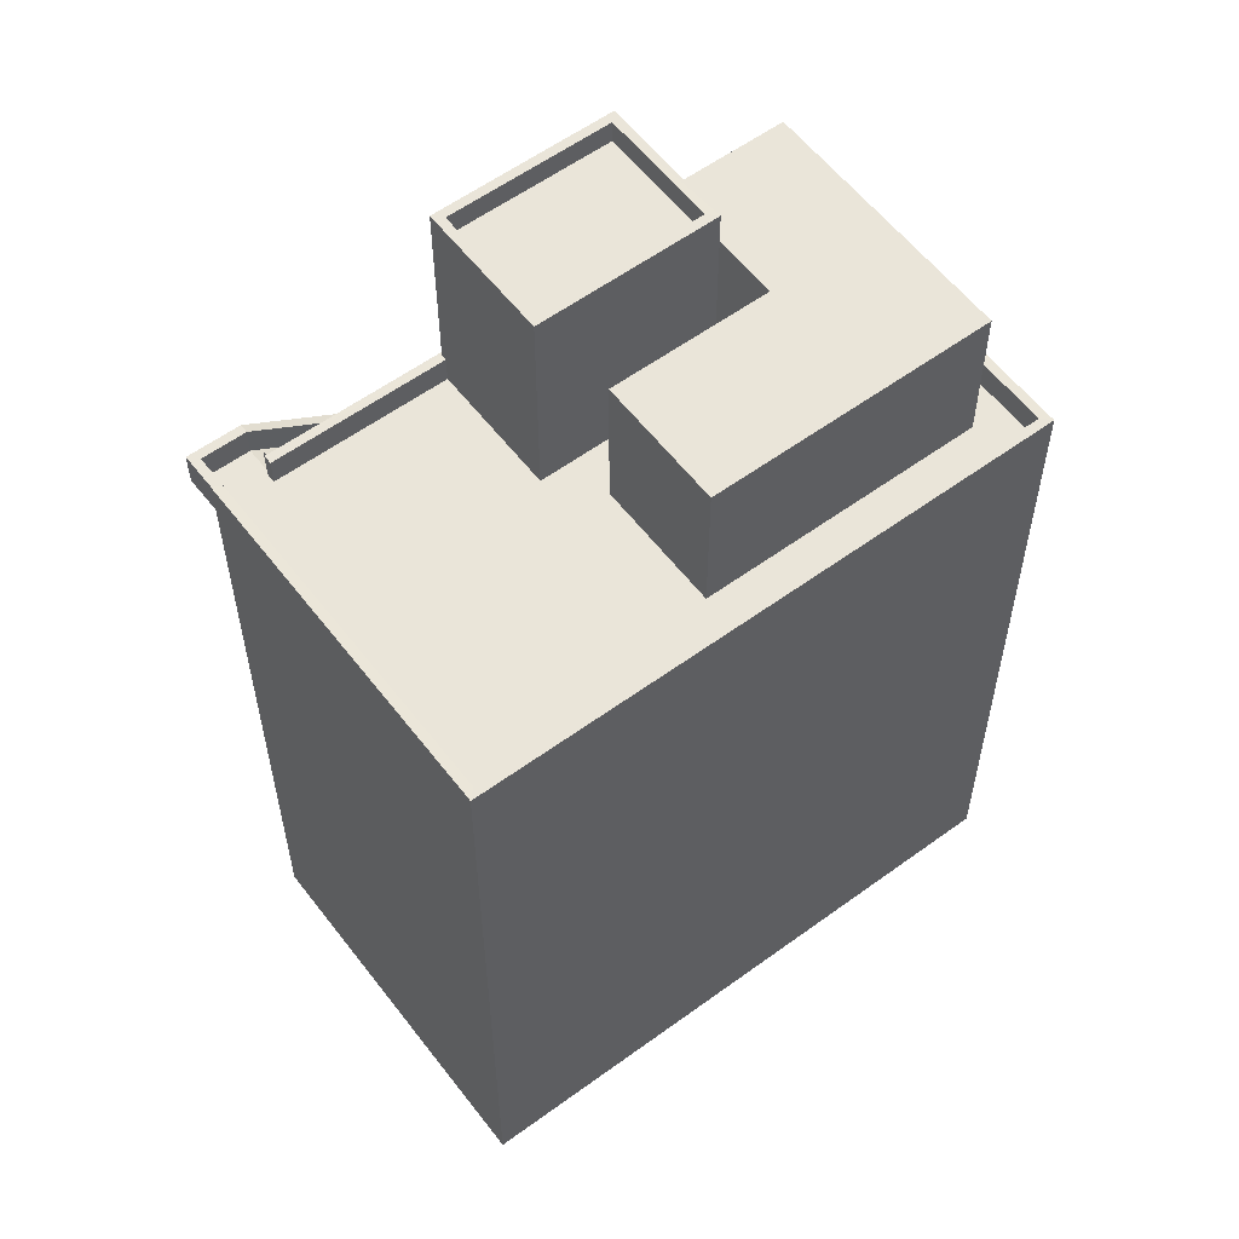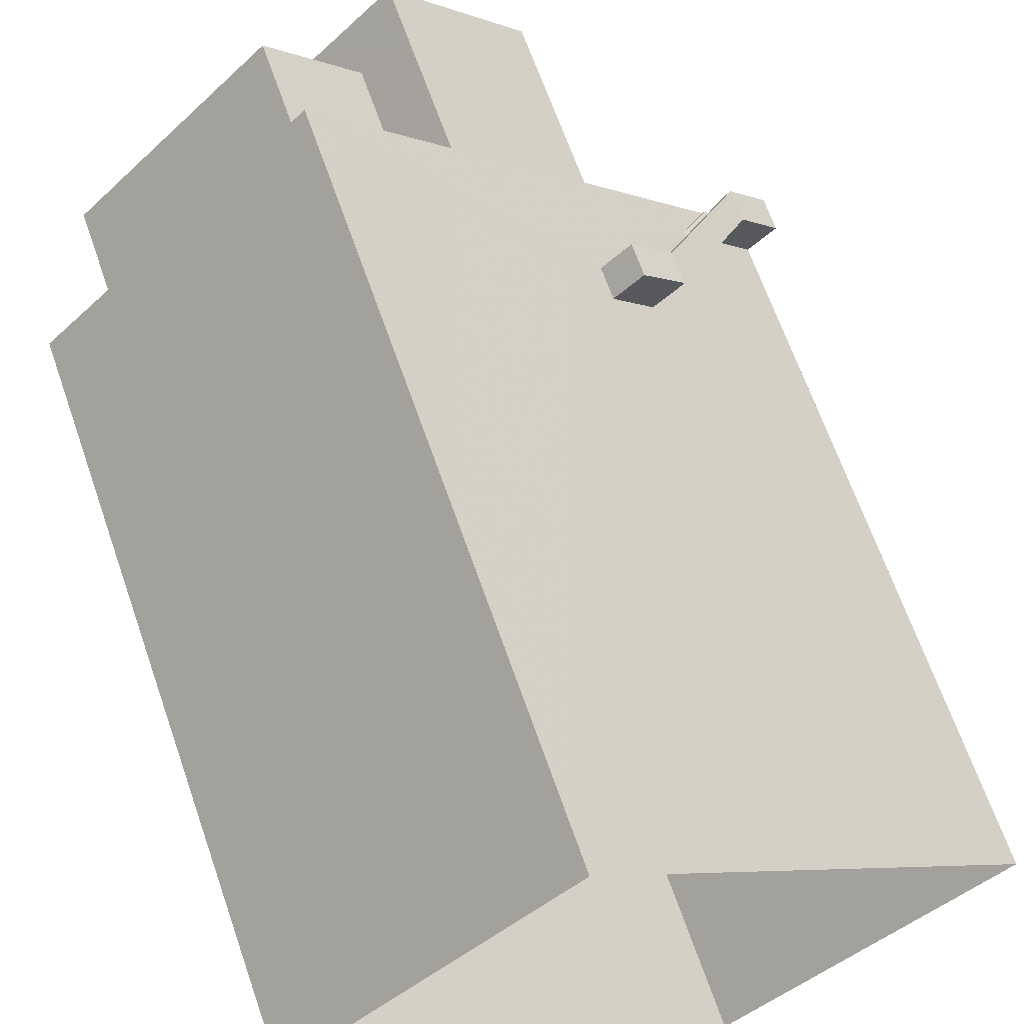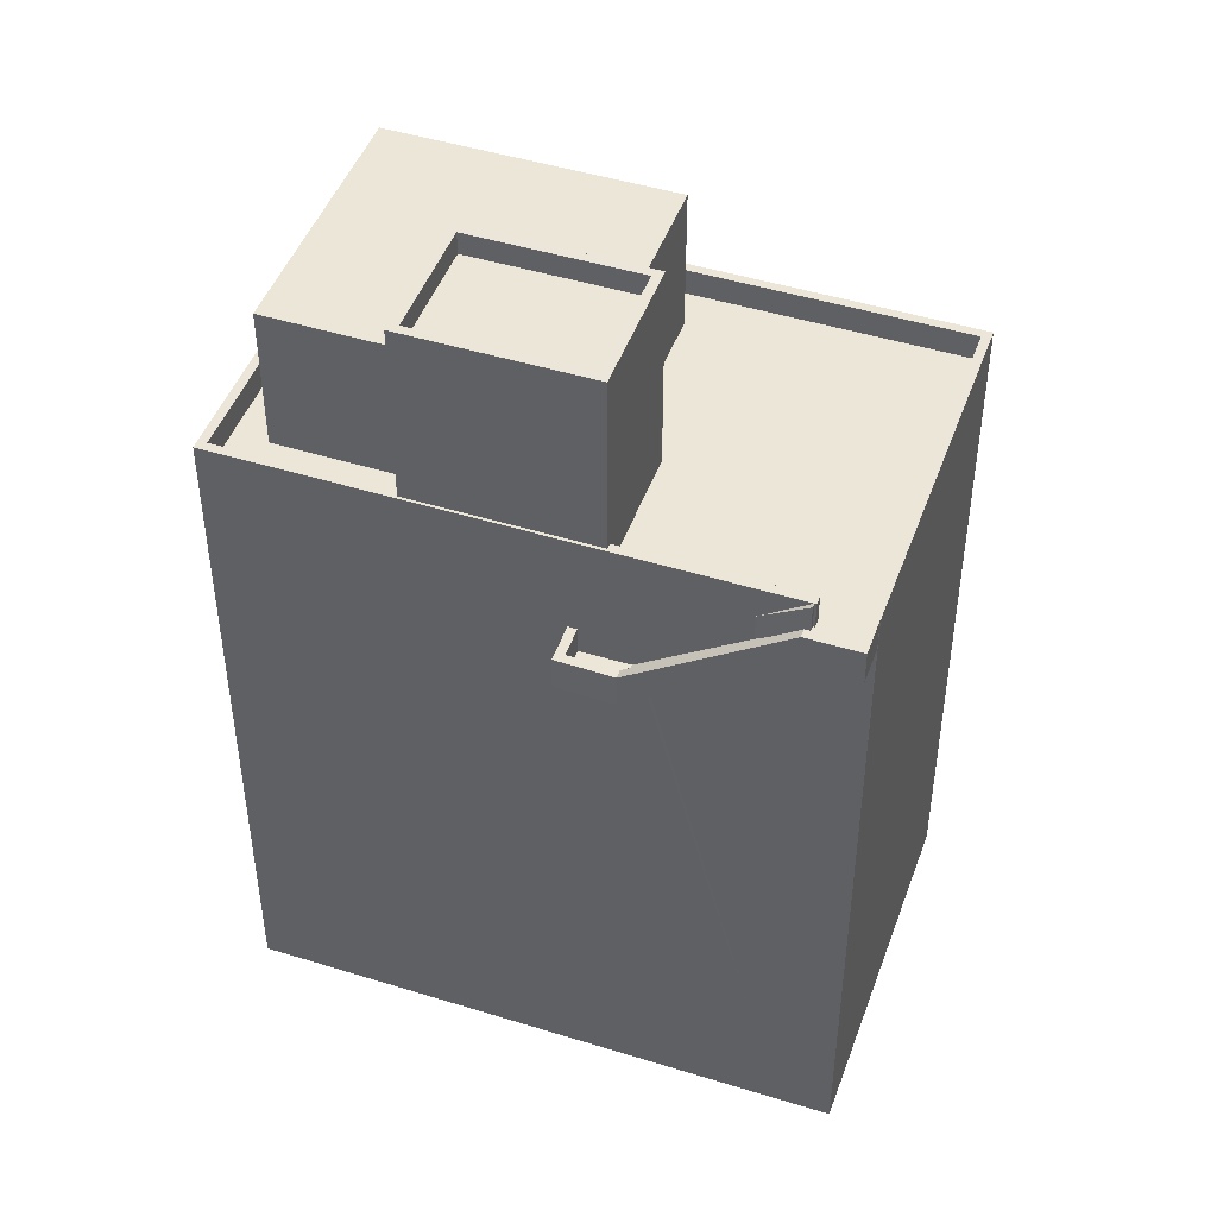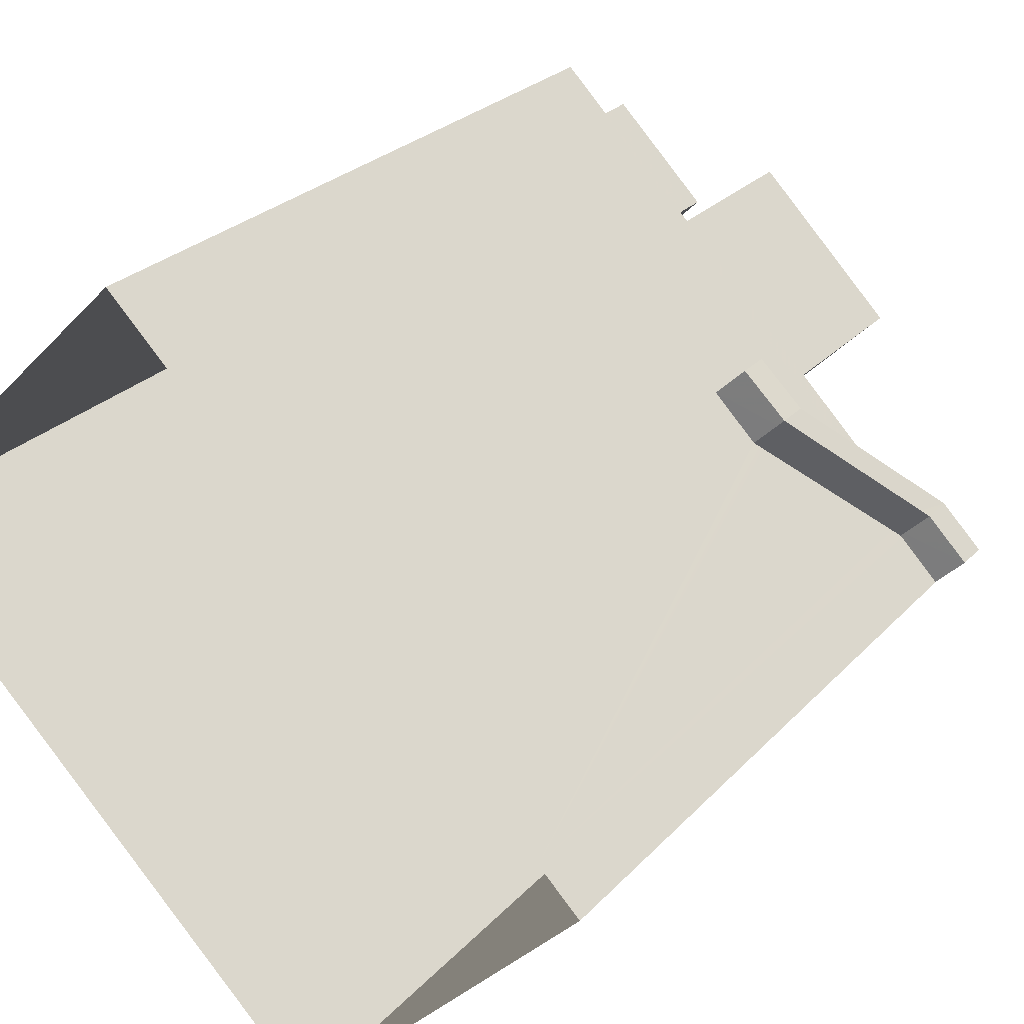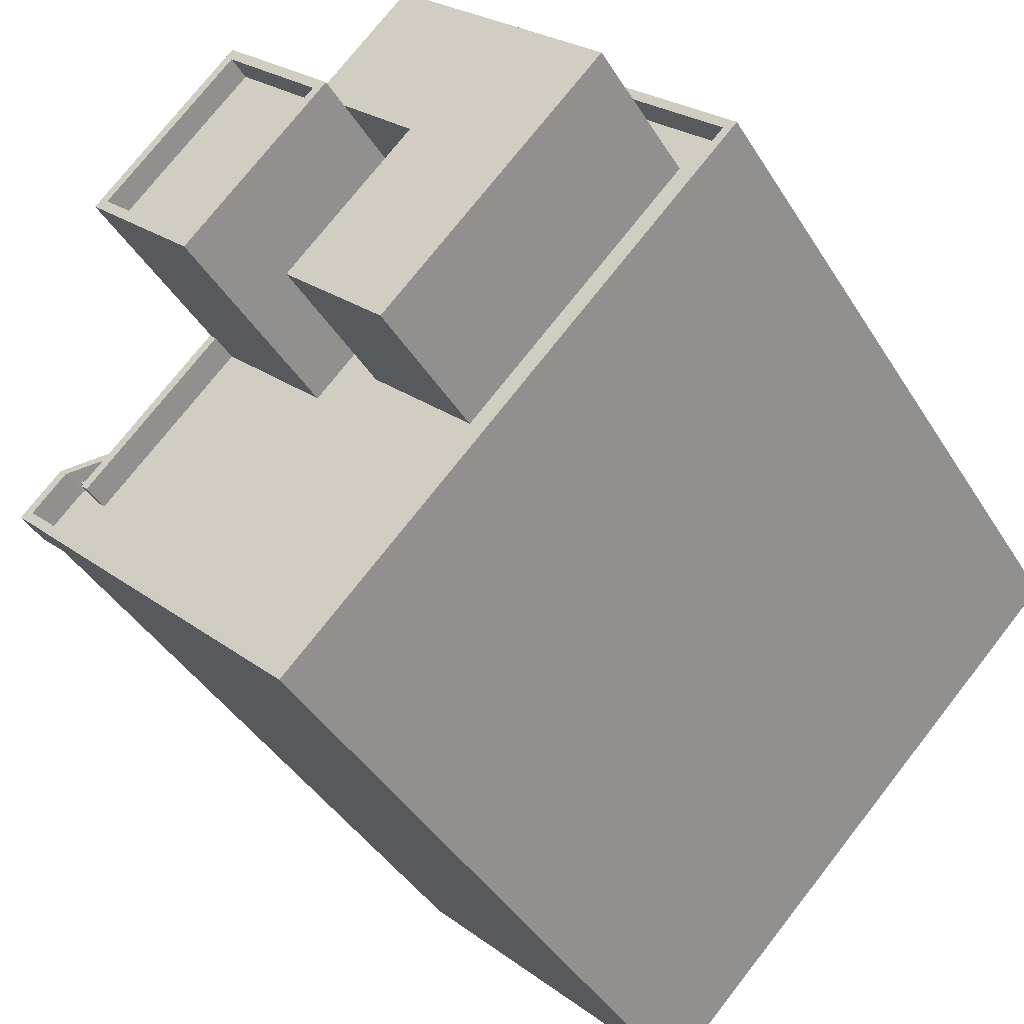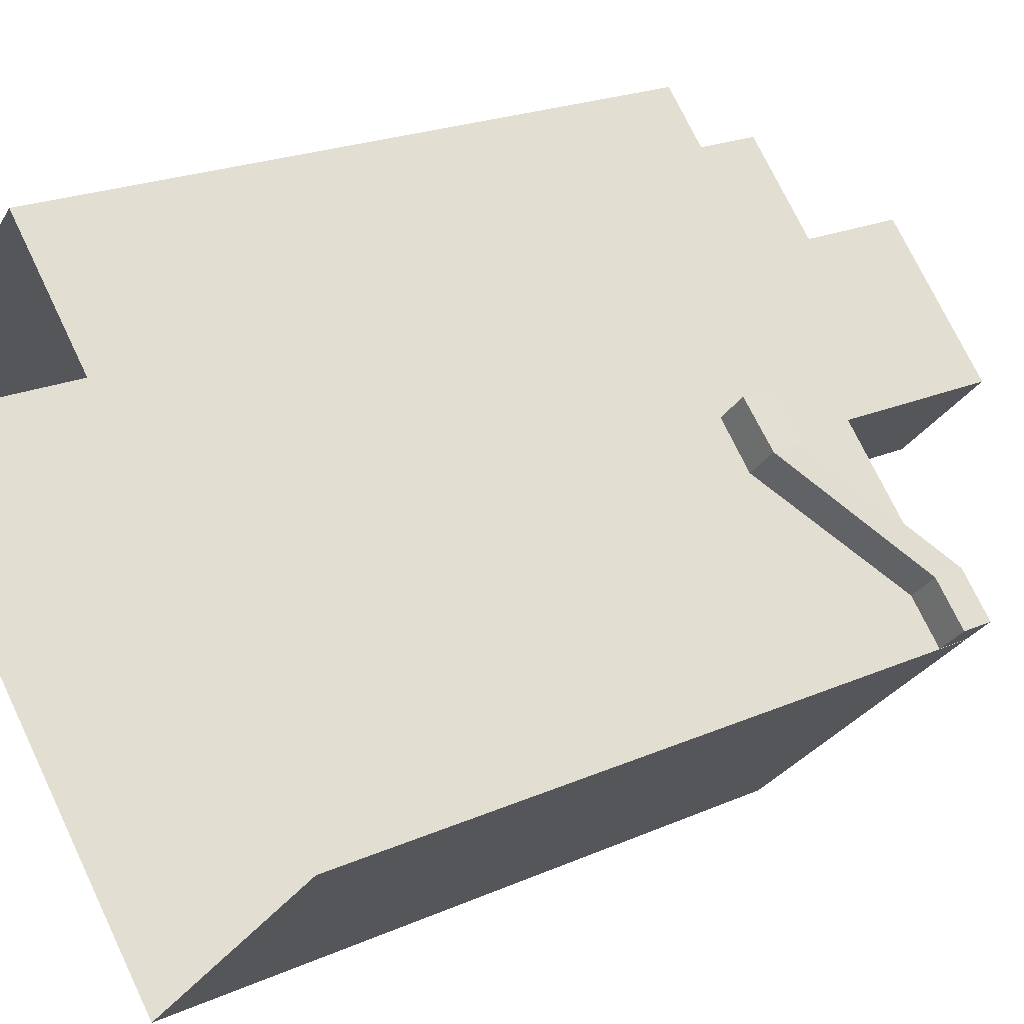
<metadata>
{"format":"obj","ext":"obj","renderer":"f3d","projection":"perspective","resolution":1024,"background":"white","views":[{"elev":57.8,"azim":8.3,"up":"+Z"},{"elev":66.0,"azim":160.8,"up":"+Y"},{"elev":46.5,"azim":-115.1,"up":"+Z"},{"elev":25.0,"azim":-148.8,"up":"+Y"},{"elev":-40.5,"azim":28.6,"up":"+Y"},{"elev":21.6,"azim":-127.9,"up":"+Y"}]}
</metadata>
<code>
v 1.269e+04 -1.566e+04 22.15
v 1.269e+04 -1.566e+04 22.15
v 1.269e+04 -1.566e+04 22.15
v 1.27e+04 -1.565e+04 22.15
v 1.269e+04 -1.565e+04 22.15
v 1.269e+04 -1.566e+04 37.1
v 1.269e+04 -1.566e+04 37.1
v 1.268e+04 -1.566e+04 37.1
v 1.269e+04 -1.566e+04 37.1
v 1.269e+04 -1.566e+04 37.1
v 1.269e+04 -1.566e+04 37.1
v 1.269e+04 -1.565e+04 34.83
v 1.269e+04 -1.565e+04 34.96
v 1.269e+04 -1.565e+04 34.83
v 1.269e+04 -1.565e+04 34.83
v 1.269e+04 -1.565e+04 34.91
v 1.269e+04 -1.565e+04 34.96
v 1.269e+04 -1.565e+04 35.61
v 1.269e+04 -1.566e+04 36.96
v 1.269e+04 -1.566e+04 36.96
v 1.269e+04 -1.566e+04 37.03
v 1.269e+04 -1.565e+04 34.83
v 1.269e+04 -1.565e+04 34.83
v 1.269e+04 -1.566e+04 37.25
v 1.268e+04 -1.566e+04 37.25
v 1.269e+04 -1.566e+04 37.25
v 1.269e+04 -1.566e+04 37.25
v 1.269e+04 -1.566e+04 37.25
v 1.269e+04 -1.566e+04 37.25
v 1.269e+04 -1.566e+04 37.25
v 1.269e+04 -1.566e+04 37.11
v 1.269e+04 -1.566e+04 37.11
v 1.269e+04 -1.566e+04 36.54
v 1.269e+04 -1.565e+04 35.59
v 1.269e+04 -1.565e+04 35.01
v 1.269e+04 -1.565e+04 34.98
v 1.269e+04 -1.565e+04 35.11
v 1.269e+04 -1.565e+04 34.98
v 1.269e+04 -1.565e+04 35.11
v 1.269e+04 -1.565e+04 35.71
v 1.269e+04 -1.566e+04 37.71
v 1.269e+04 -1.565e+04 35.71
v 1.269e+04 -1.566e+04 37.85
v 1.269e+04 -1.566e+04 37.85
v 1.269e+04 -1.565e+04 35.58
v 1.269e+04 -1.565e+04 35.58
v 1.269e+04 -1.566e+04 37.85
v 1.269e+04 -1.566e+04 37.71
v 1.269e+04 -1.566e+04 37.85
v 1.269e+04 -1.566e+04 37.37
v 1.269e+04 -1.566e+04 37.14
v 1.269e+04 -1.565e+04 34.98
v 1.269e+04 -1.565e+04 34.98
v 1.269e+04 -1.565e+04 35.58
v 1.269e+04 -1.565e+04 35.58
v 1.269e+04 -1.565e+04 35.58
v 1.269e+04 -1.565e+04 35.58
v 1.269e+04 -1.565e+04 37.25
v 1.269e+04 -1.565e+04 37.25
v 1.269e+04 -1.565e+04 37.25
v 1.269e+04 -1.565e+04 37.25
v 1.269e+04 -1.566e+04 37.25
v 1.269e+04 -1.565e+04 37.25
v 1.269e+04 -1.566e+04 37.25
v 1.269e+04 -1.566e+04 37.25
v 1.269e+04 -1.566e+04 37.25
v 1.269e+04 -1.566e+04 37.25
v 1.269e+04 -1.566e+04 37.25
v 1.269e+04 -1.565e+04 37.25
v 1.269e+04 -1.565e+04 37.25
v 1.269e+04 -1.565e+04 37.25
v 1.27e+04 -1.565e+04 37.25
v 1.269e+04 -1.566e+04 37.25
v 1.27e+04 -1.565e+04 37.25
v 1.269e+04 -1.565e+04 37.85
v 1.27e+04 -1.565e+04 37.85
v 1.27e+04 -1.565e+04 37.85
v 1.269e+04 -1.566e+04 37.85
v 1.269e+04 -1.566e+04 37.85
v 1.269e+04 -1.566e+04 37.85
v 1.268e+04 -1.566e+04 37.85
v 1.268e+04 -1.566e+04 37.85
v 1.269e+04 -1.565e+04 37.85
v 1.269e+04 -1.566e+04 37.85
v 1.269e+04 -1.566e+04 37.85
v 1.269e+04 -1.566e+04 37.85
v 1.269e+04 -1.566e+04 37.85
v 1.269e+04 -1.566e+04 37.85
v 1.269e+04 -1.565e+04 37.85
v 1.269e+04 -1.565e+04 37.85
v 1.269e+04 -1.565e+04 37.85
v 1.269e+04 -1.565e+04 37.85
v 1.269e+04 -1.566e+04 40.47
v 1.269e+04 -1.566e+04 40.47
v 1.269e+04 -1.565e+04 40.47
v 1.269e+04 -1.565e+04 40.47
v 1.269e+04 -1.565e+04 40.47
v 1.27e+04 -1.565e+04 40.47
v 1.269e+04 -1.565e+04 41.38
v 1.269e+04 -1.566e+04 41.38
v 1.269e+04 -1.565e+04 41.38
v 1.269e+04 -1.565e+04 41.38
v 1.269e+04 -1.565e+04 41.88
v 1.269e+04 -1.566e+04 41.88
v 1.269e+04 -1.566e+04 41.88
v 1.269e+04 -1.565e+04 41.88
v 1.269e+04 -1.565e+04 41.88
v 1.269e+04 -1.565e+04 41.88
v 1.269e+04 -1.565e+04 41.88
v 1.269e+04 -1.565e+04 41.88
f 1 2 3
f 3 2 4
f 2 5 4
f 6 7 8
f 9 10 7
f 7 11 8
f 7 10 11
f 12 13 14
f 15 16 12
f 17 13 12
f 16 17 12
f 13 18 19
f 13 17 18
f 20 19 18
f 19 7 6
f 20 7 19
f 20 21 7
f 9 7 21
f 22 23 12
f 22 12 14
f 23 15 12
f 24 25 26
f 26 27 28
f 24 29 25
f 30 24 28
f 24 26 28
f 24 31 29
f 31 32 29
f 33 34 32
f 31 33 32
f 35 36 37
f 35 38 36
f 35 37 39
f 37 34 39
f 37 32 34
f 40 41 42
f 41 40 43
f 44 41 43
f 45 40 42
f 45 46 40
f 47 48 49
f 47 50 48
f 50 51 48
f 52 36 38
f 53 52 38
f 54 55 56
f 45 56 46
f 46 56 57
f 56 55 57
f 58 59 60
f 61 59 58
f 62 63 64
f 64 27 26
f 65 58 62
f 66 65 62
f 61 58 65
f 66 62 67
f 68 67 26
f 67 62 64
f 67 64 26
f 69 70 71
f 72 69 71
f 72 66 73
f 70 60 59
f 73 66 67
f 74 66 72
f 71 74 72
f 71 70 59
f 75 76 77
f 77 76 78
f 78 79 80
f 43 81 44
f 82 81 43
f 47 83 75
f 82 84 81
f 84 80 85
f 86 47 87
f 81 84 88
f 84 85 88
f 80 79 85
f 47 86 89
f 79 78 76
f 75 90 76
f 83 91 90
f 47 92 83
f 47 89 92
f 75 83 90
f 93 94 95
f 96 95 97
f 97 95 98
f 95 94 98
f 99 100 101
f 102 99 101
f 103 104 105
f 106 107 108
f 106 105 104
f 103 105 109
f 110 106 108
f 105 106 110
f 108 107 103
f 109 108 103
f 30 47 49
f 24 30 49
f 41 44 29
f 32 41 29
f 32 42 41
f 32 37 42
f 45 42 37
f 36 45 37
f 81 88 26
f 25 81 26
f 49 48 24
f 24 48 31
f 31 51 33
f 31 48 51
f 81 25 29
f 44 81 29
f 19 43 40
f 40 46 13
f 6 43 19
f 46 14 13
f 19 40 13
f 6 82 43
f 6 8 82
f 82 8 11
f 84 82 11
f 85 26 88
f 85 68 26
f 22 14 46
f 57 22 46
f 23 57 55
f 23 22 57
f 56 36 52
f 56 45 36
f 56 52 53
f 54 56 53
f 30 87 47
f 30 28 87
f 47 75 50
f 75 5 23
f 9 21 10
f 10 20 2
f 23 5 2
f 10 21 20
f 50 75 51
f 33 51 34
f 20 18 2
f 18 17 2
f 54 39 34
f 54 35 39
f 17 16 2
f 54 38 35
f 16 15 2
f 54 53 38
f 15 23 2
f 55 75 23
f 51 55 54
f 75 55 51
f 34 51 54
f 4 5 75
f 77 4 75
f 78 3 4
f 77 78 4
f 3 80 1
f 3 78 80
f 10 2 11
f 2 1 11
f 11 80 84
f 11 1 80
f 28 27 87
f 27 64 86
f 27 86 87
f 63 89 86
f 64 63 86
f 91 70 69
f 90 91 69
f 72 90 69
f 72 76 90
f 79 72 73
f 79 76 72
f 73 67 79
f 67 68 85
f 79 67 85
f 66 94 93
f 65 66 93
f 61 65 93
f 95 61 93
f 96 61 95
f 96 59 61
f 71 59 96
f 97 71 96
f 74 71 97
f 98 74 97
f 94 74 98
f 94 66 74
f 58 106 104
f 62 58 104
f 108 102 101
f 110 108 101
f 105 101 100
f 105 110 101
f 109 100 99
f 109 105 100
f 109 99 102
f 108 109 102
f 63 62 89
f 92 89 103
f 103 89 104
f 89 62 104
f 83 103 107
f 83 92 103
f 106 58 60
f 60 70 91
f 107 106 91
f 83 107 91
f 91 106 60

</code>
